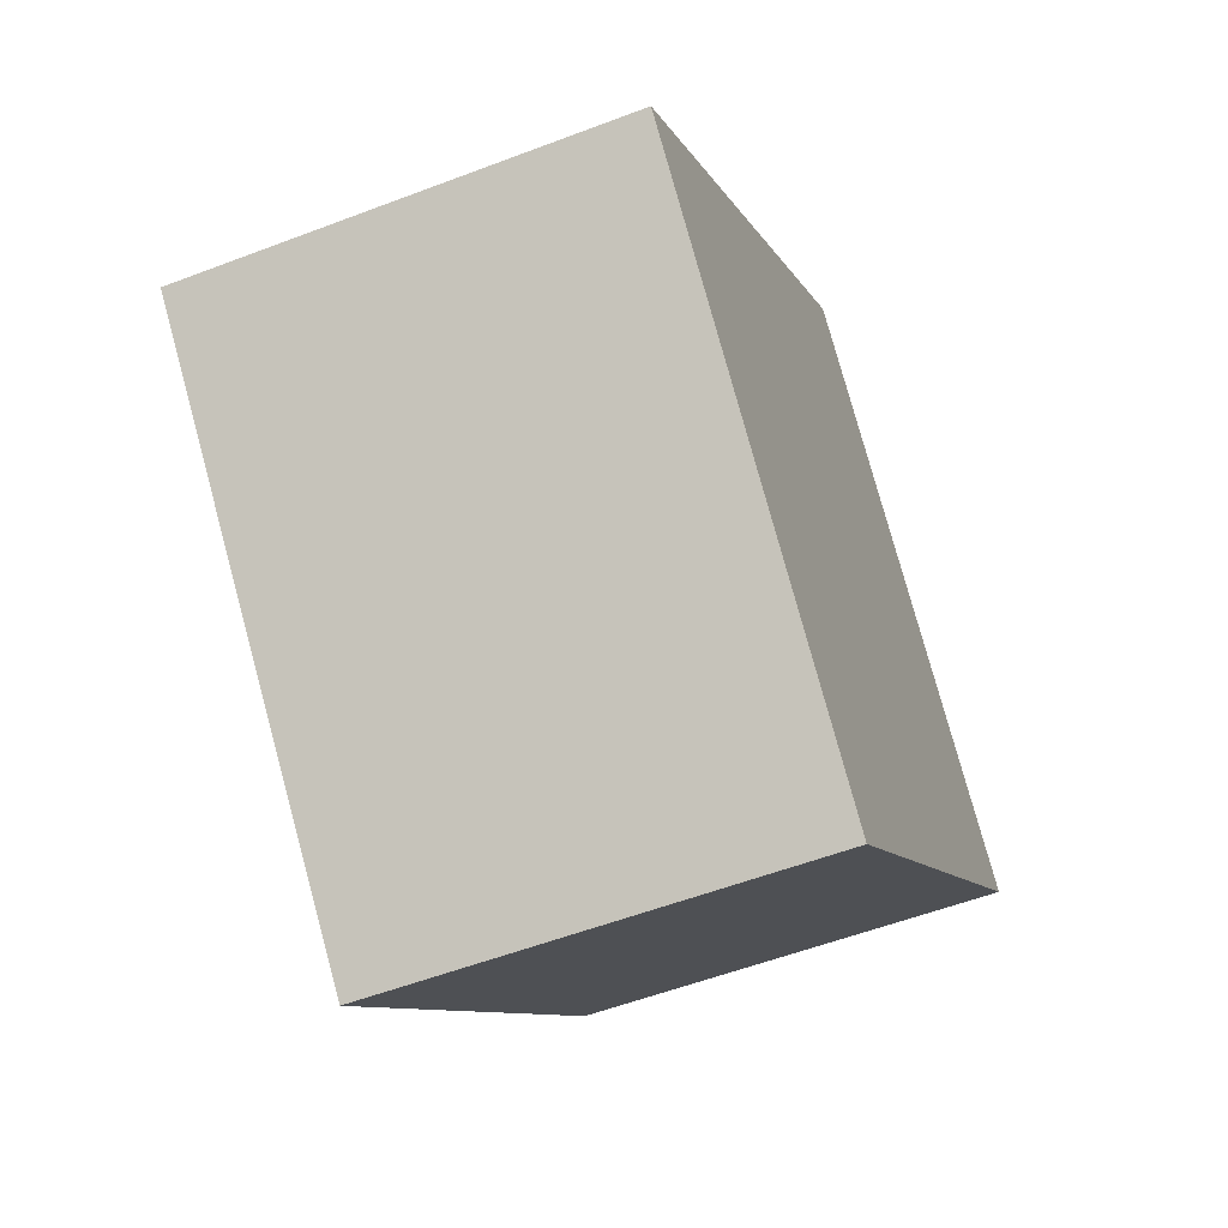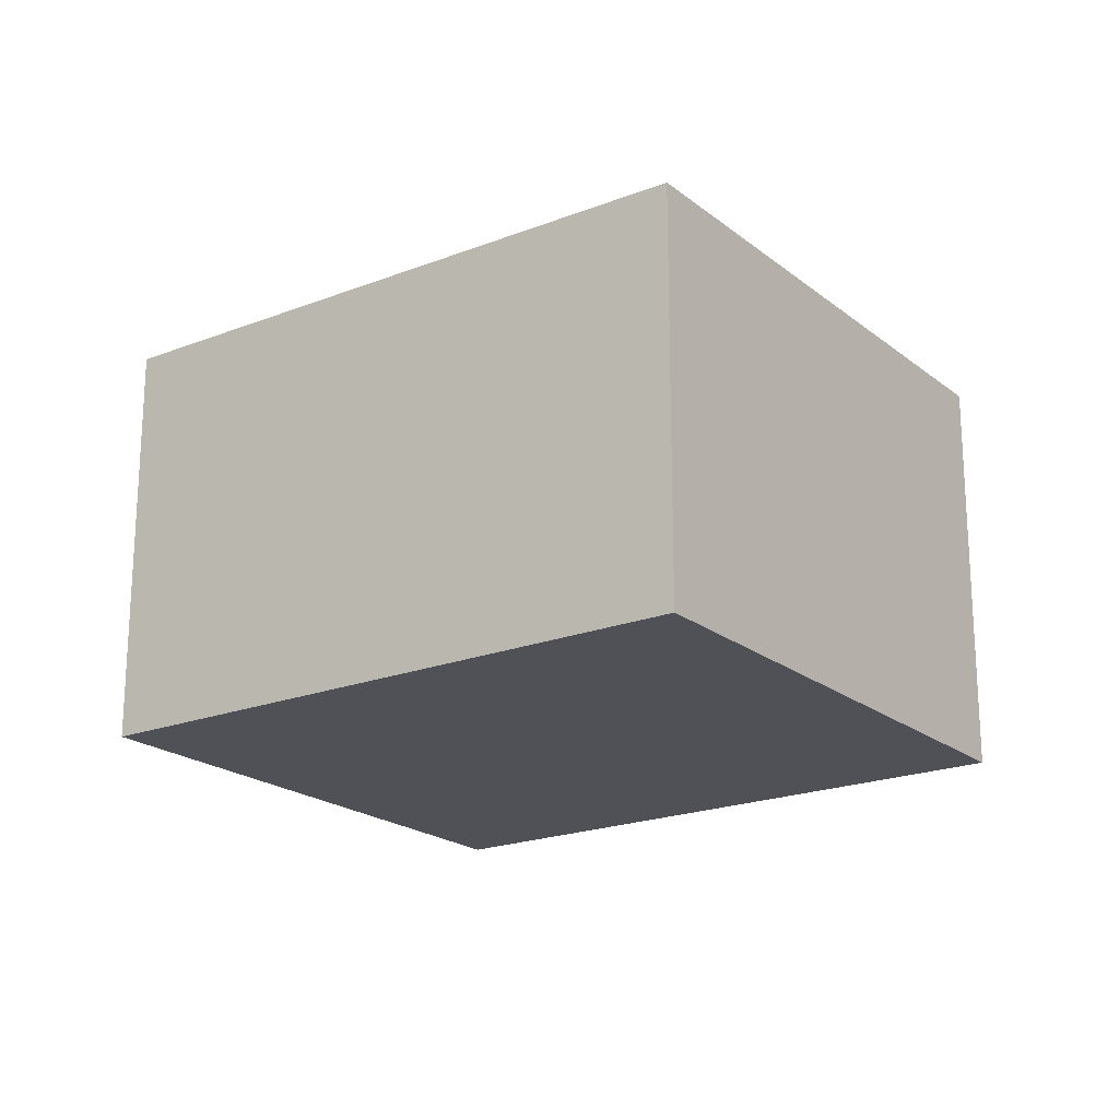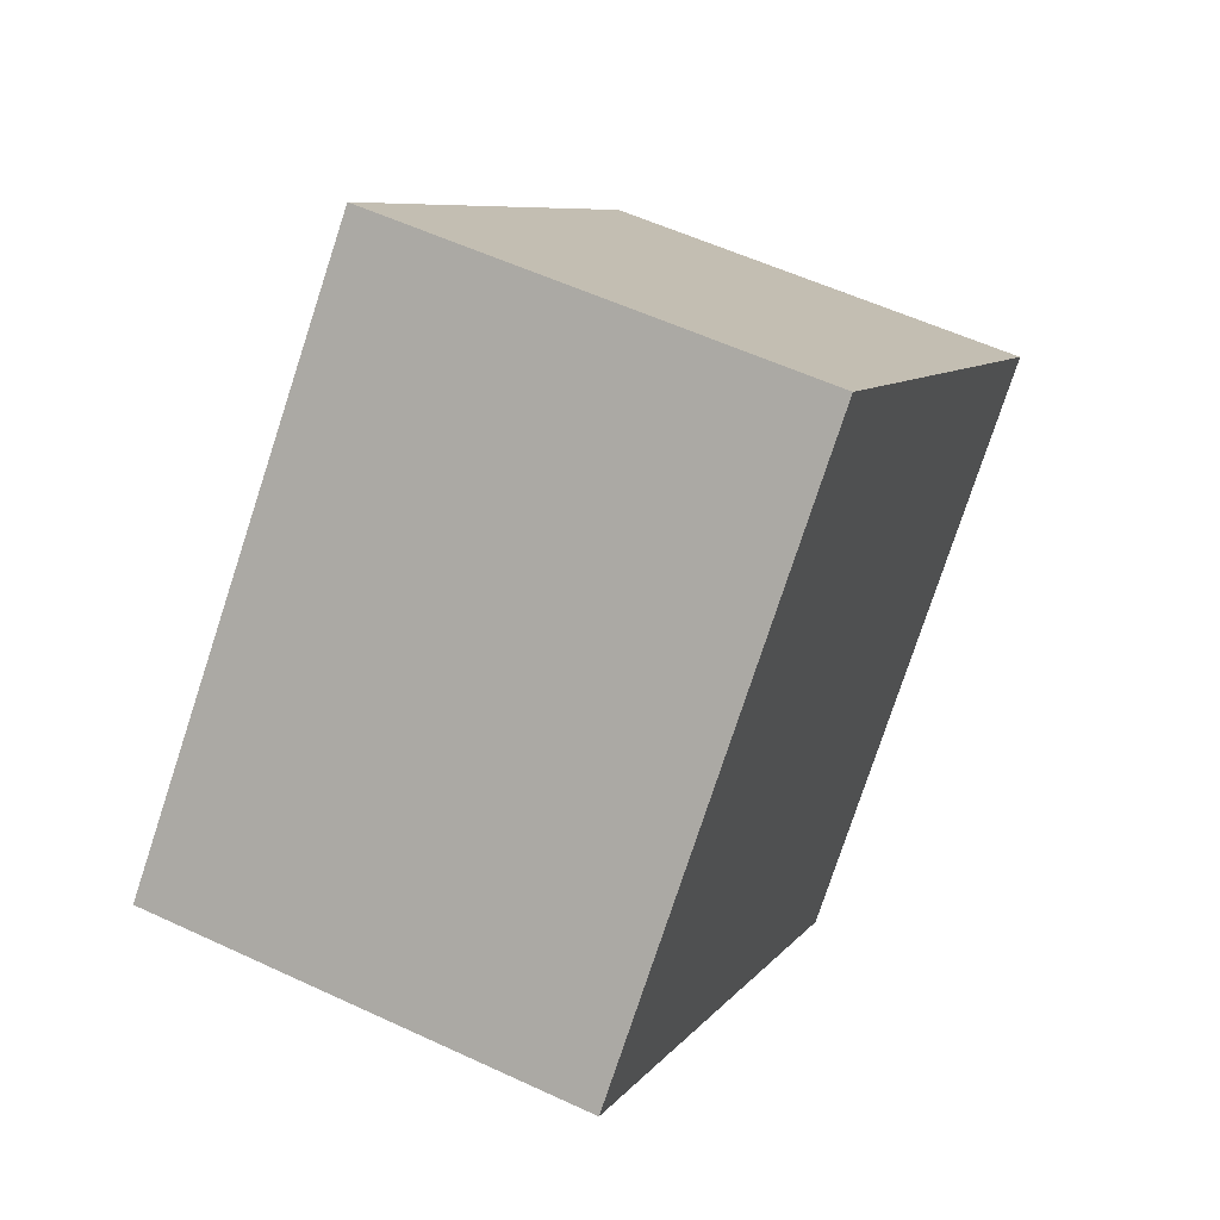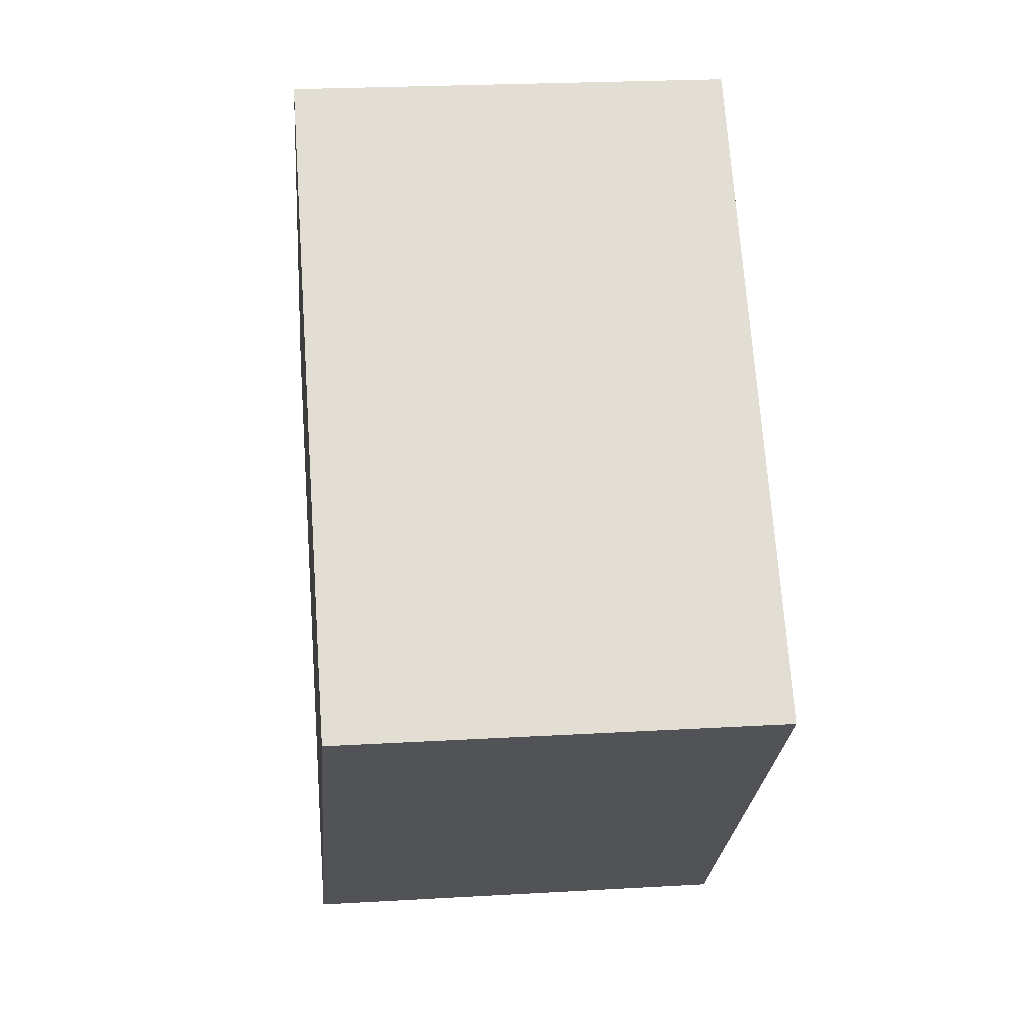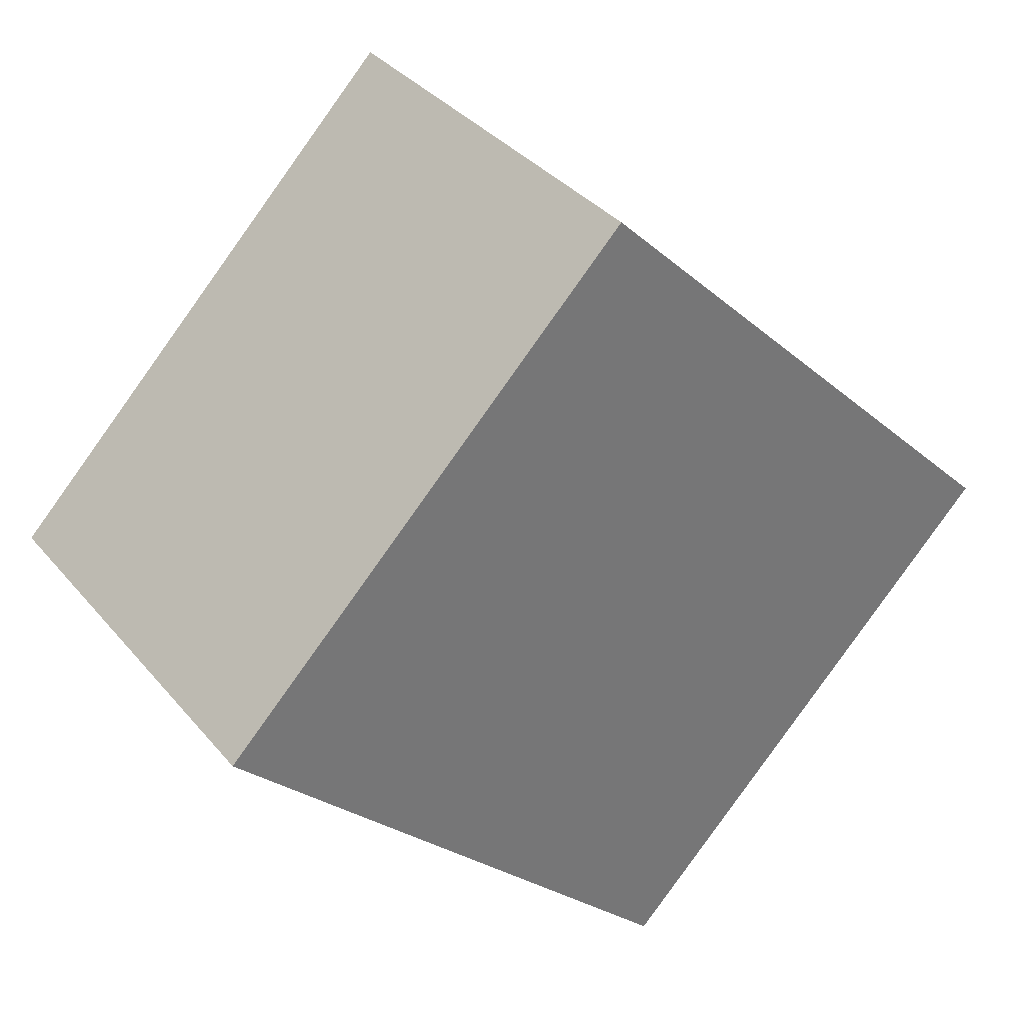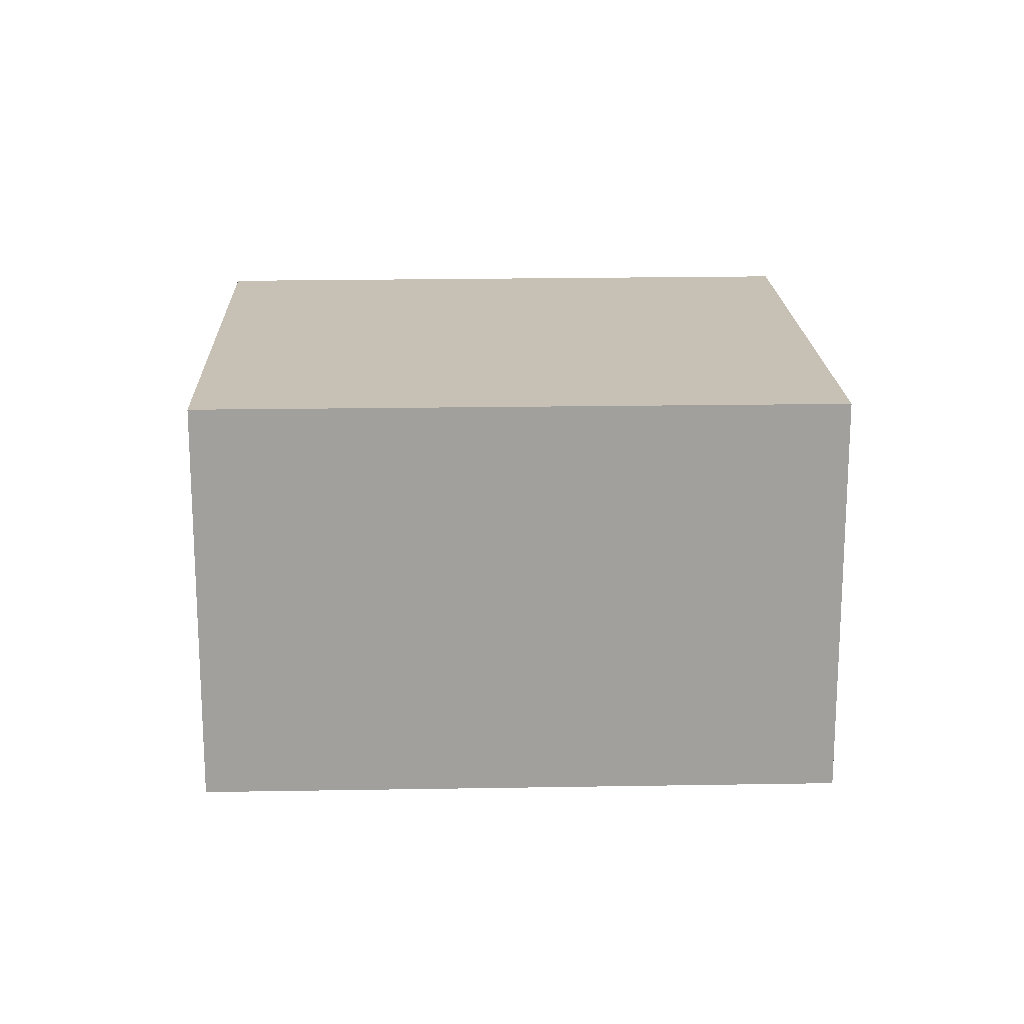
<metadata>
{"format":"obj","ext":"obj","renderer":"f3d","projection":"perspective","resolution":1024,"background":"white","views":[{"elev":-55.0,"azim":112.0,"up":"+Z"},{"elev":-20.4,"azim":80.0,"up":"+Y"},{"elev":55.1,"azim":-63.7,"up":"+Z"},{"elev":23.4,"azim":84.4,"up":"+Z"},{"elev":35.4,"azim":-34.1,"up":"+Z"},{"elev":18.5,"azim":-137.5,"up":"+Y"}]}
</metadata>
<code>
v  2.283 2.298 2.315
v  2.604 2.298 -2.549
v  0 2.298 1.407e-16
v  4.86 2.298 -0.239
v  2.604 1.561e-16 -2.549
v  0 0 0
v  2.283 -1.418e-16 2.315
v  4.86 1.463e-17 -0.239
g defaultobject
f 1 2 3
f 2 1 4
f 5 3 2
f 3 5 6
f 6 1 3
f 1 6 7
f 7 4 1
f 4 7 8
f 8 2 4
f 2 8 5
f 8 6 5
f 6 8 7

</code>
